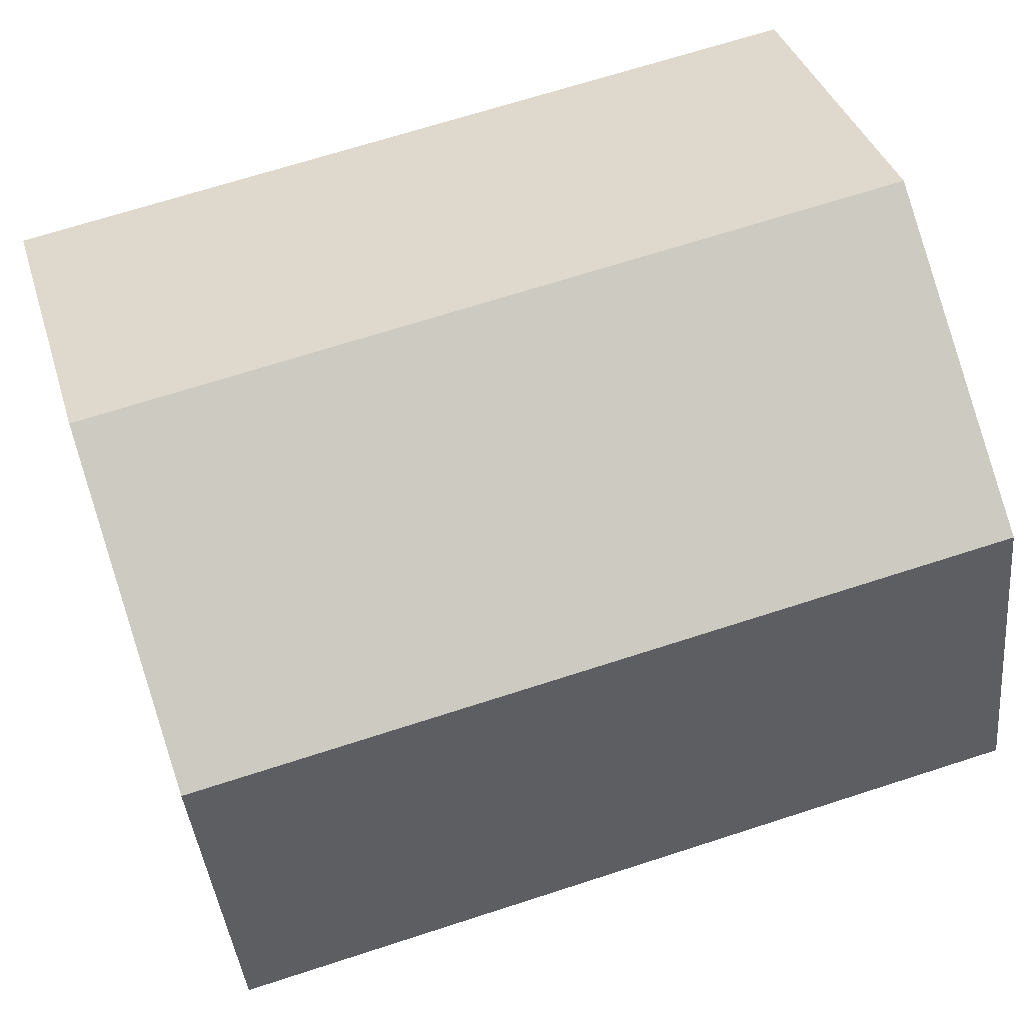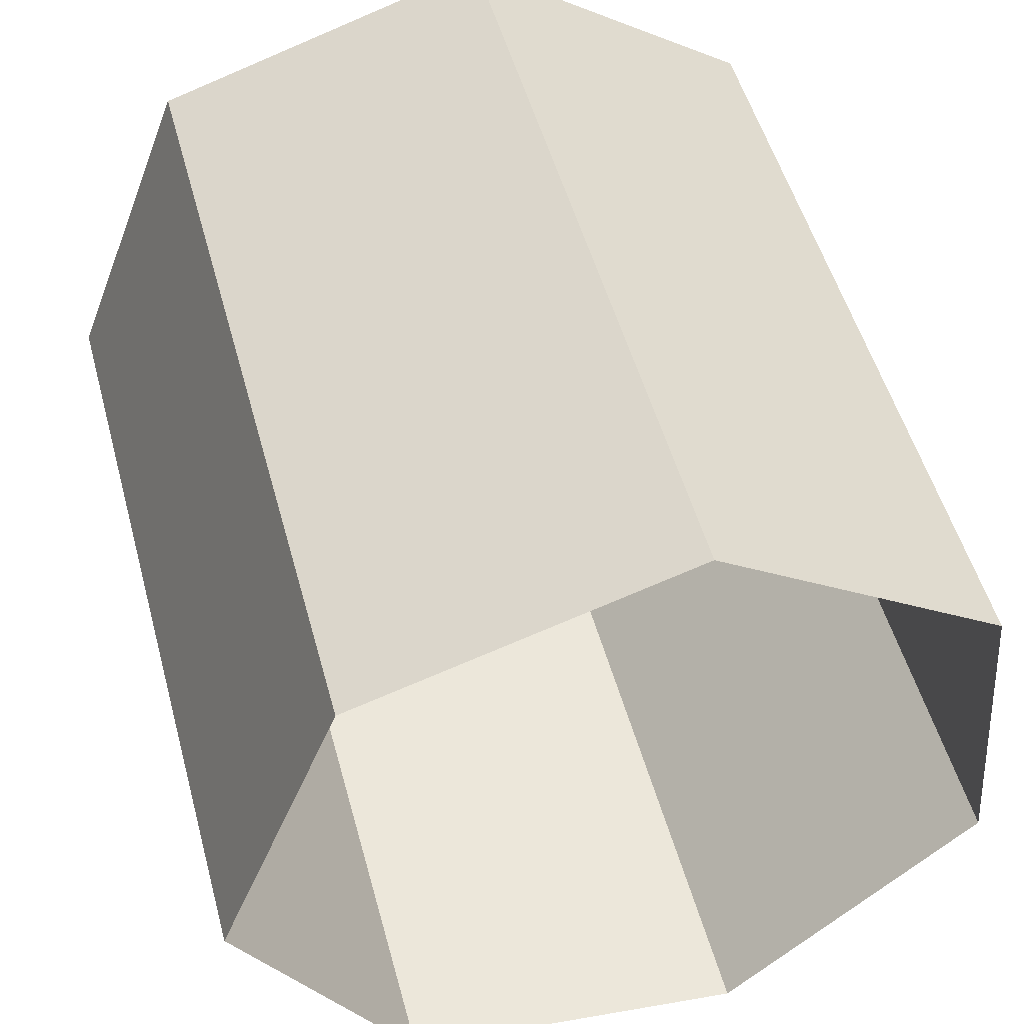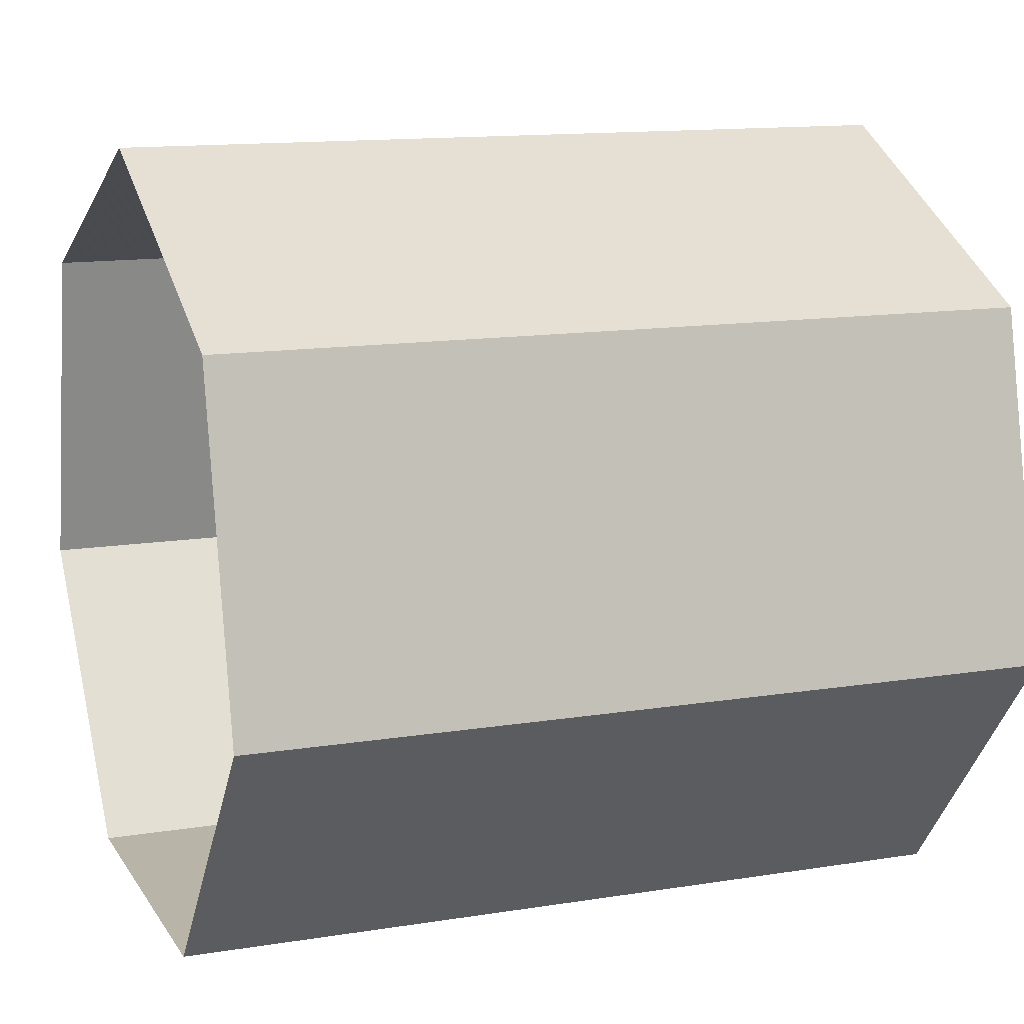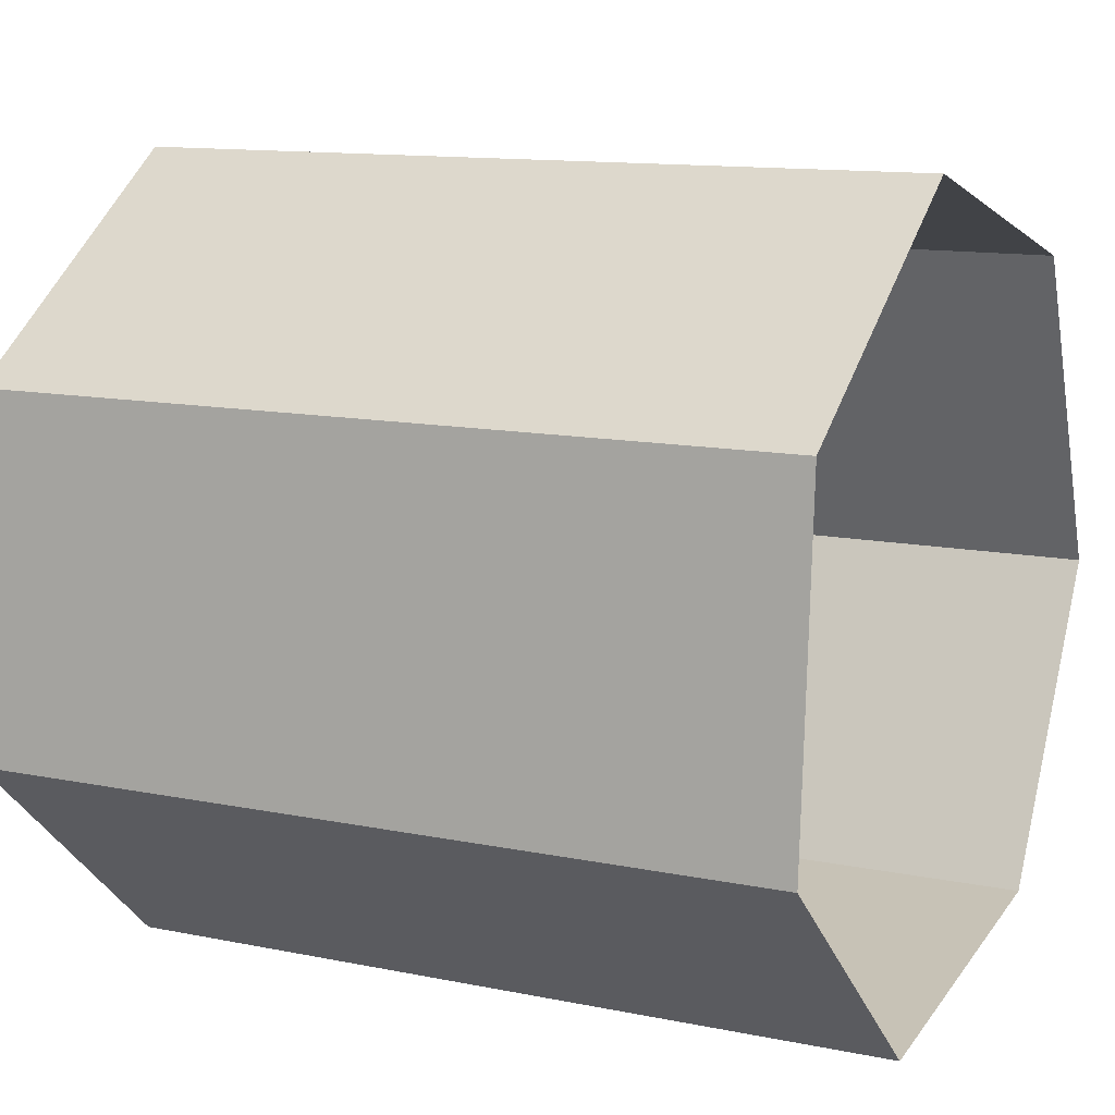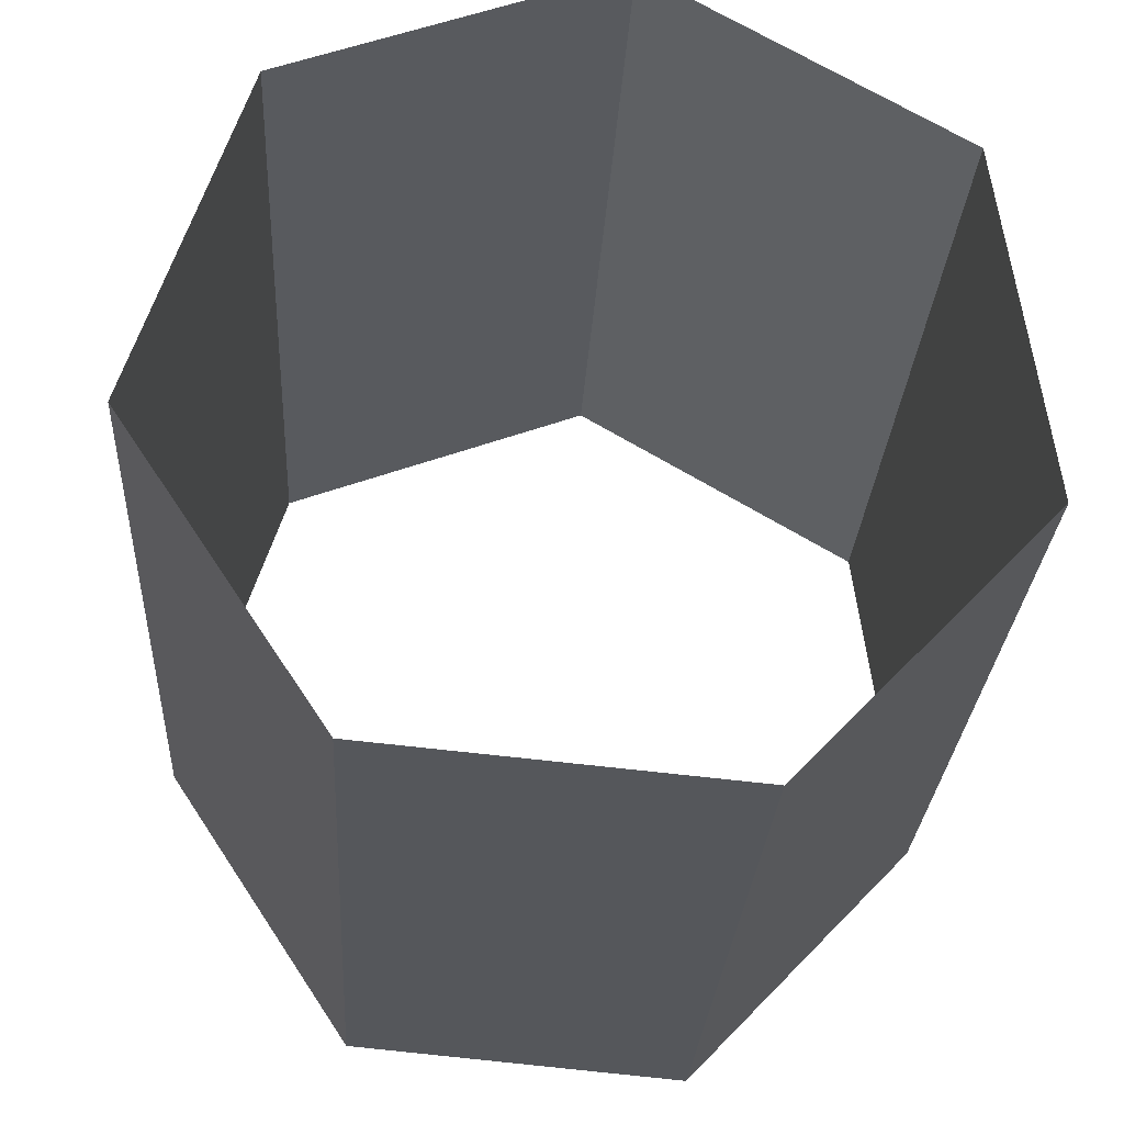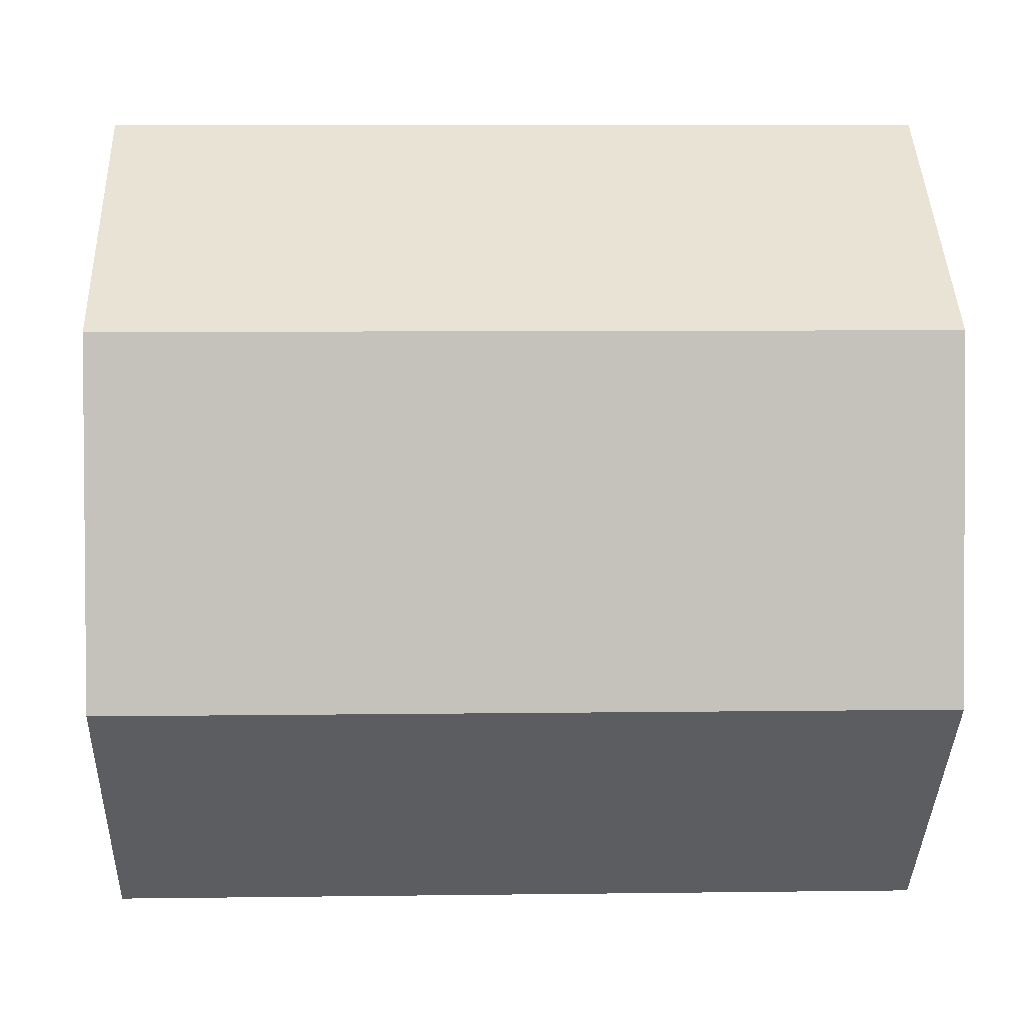
<metadata>
{"format":"obj","ext":"obj","renderer":"f3d","projection":"perspective","resolution":1024,"background":"white","views":[{"elev":70.1,"azim":-20.1,"up":"+Y"},{"elev":49.9,"azim":73.0,"up":"+Y"},{"elev":18.6,"azim":158.6,"up":"+Z"},{"elev":16.4,"azim":25.4,"up":"+Z"},{"elev":-28.5,"azim":-94.1,"up":"+Z"},{"elev":71.4,"azim":178.1,"up":"+Z"}]}
</metadata>
<code>
o Cylinder_cylinder
v 1.077 0.9741 -0.08225
v -0.9218 1.007 -0.1514
v 1.044 0.7083 0.7432
v -0.9547 0.741 0.674
v 1.02 -0.1032 1.05
v -0.9786 -0.07046 0.9805
v 1.023 -0.8493 0.6066
v -0.9754 -0.8165 0.5374
v 1.051 -0.9682 -0.2526
v -0.9477 -0.9354 -0.3217
v 1.082 -0.3703 -0.8807
v -0.9161 -0.3376 -0.9499
v 1.094 0.4941 -0.805
v -0.9046 0.5268 -0.8741
v 1.077 0.9741 -0.08225
v -0.9218 1.007 -0.1514
v 1.094 0.4941 -0.805
v -0.9046 0.5268 -0.8741
f 1 2 4
f 4 6 5
f 6 8 7
f 8 10 9
f 10 12 11
f 13 14 1
f 11 12 14
f 3 1 4
f 3 4 5
f 5 6 7
f 7 8 9
f 9 10 11
f 13 11 14
f 14 2 1
f 1 2 15
f 14 18 17
f 13 14 17
f 2 16 15

</code>
